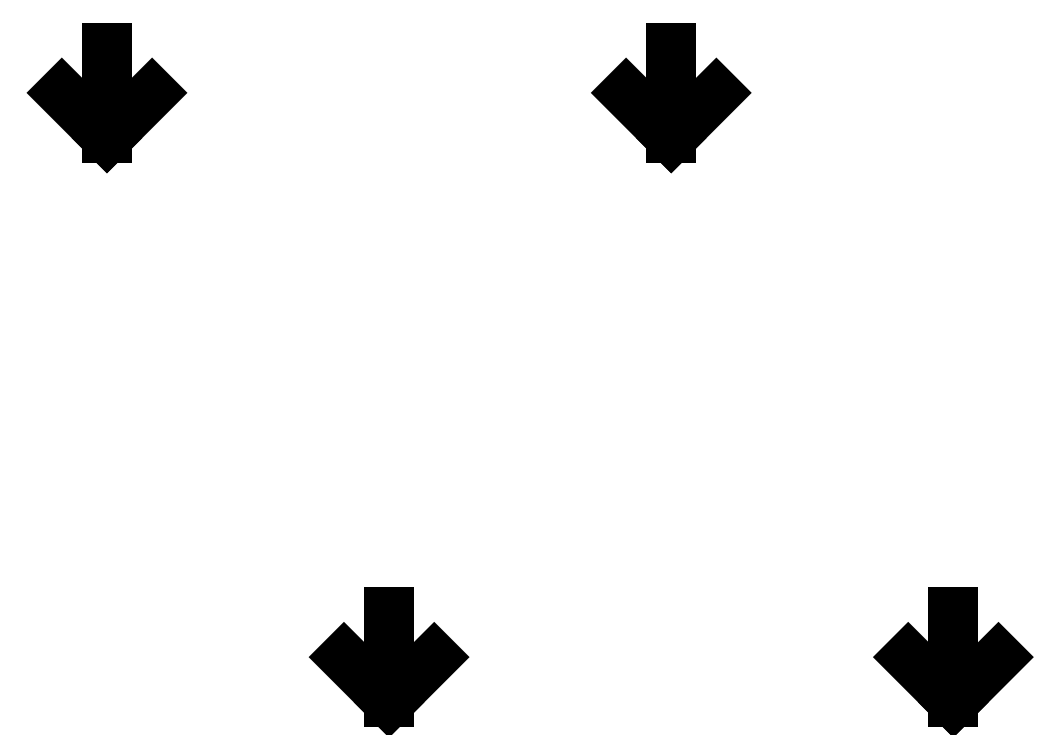
<metadata>
{"format":"dxf","ext":"dxf","renderer":"ezdxf+matplotlib","layout":"modelspace","background":"white","min_lineweight":24,"dpi":150}
</metadata>
<code>
0
SECTION
2
ENTITIES
0
LINE
8
default
10
44.95
20
8.001
11
44.95
21
0.000785
39
0
0
LINE
8
default
10
44.95
20
0.000785
11
40.95
21
4.001
39
0
0
LINE
8
default
10
44.95
20
0.00024
11
48.95
21
4.001
39
0
0
LINE
8
default
10
19.95
20
58
11
19.95
21
50
39
0
0
LINE
8
default
10
19.95
20
50
11
15.95
21
54
39
0
0
LINE
8
default
10
19.95
20
50
11
23.95
21
54
39
0
0
LINE
8
default
10
69.95
20
58
11
69.95
21
50
39
0
0
LINE
8
default
10
69.95
20
50
11
65.95
21
54
39
0
0
LINE
8
default
10
69.95
20
50
11
73.95
21
54
39
0
0
LINE
8
default
10
94.95
20
8.001
11
94.95
21
0.000544
39
0
0
LINE
8
default
10
94.95
20
0.000544
11
90.95
21
4.001
39
0
0
LINE
8
default
10
94.95
20
0
11
98.95
21
4.001
39
0
0
ENDSEC
0
EOF

</code>
